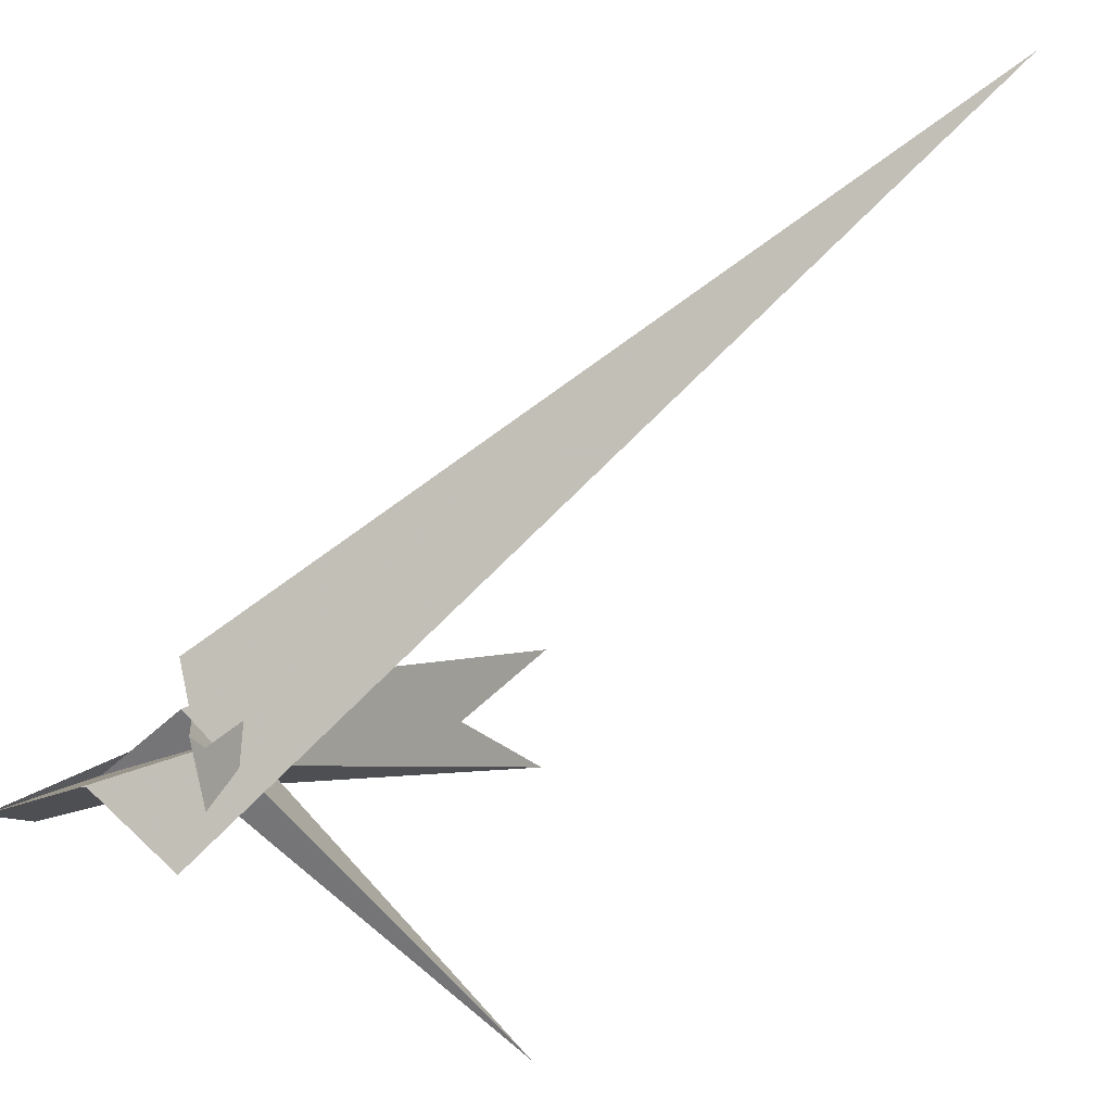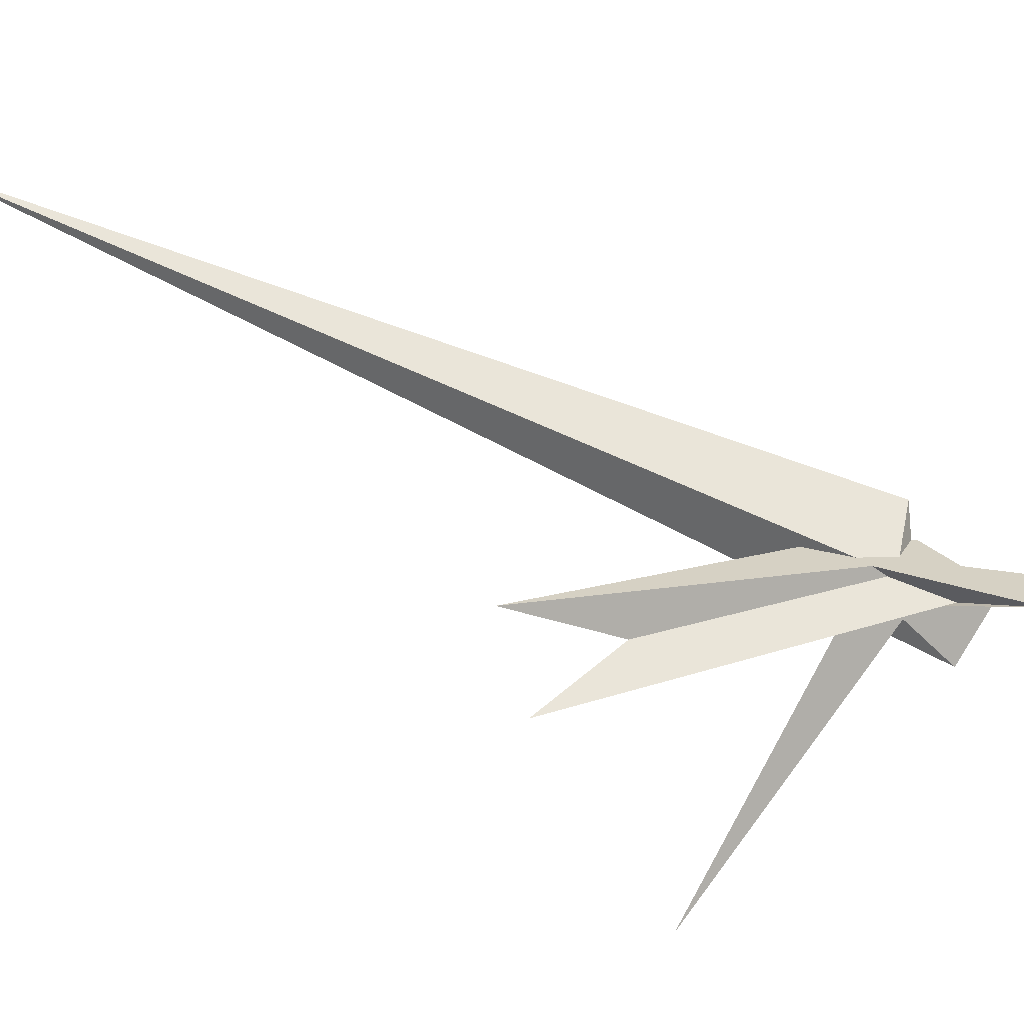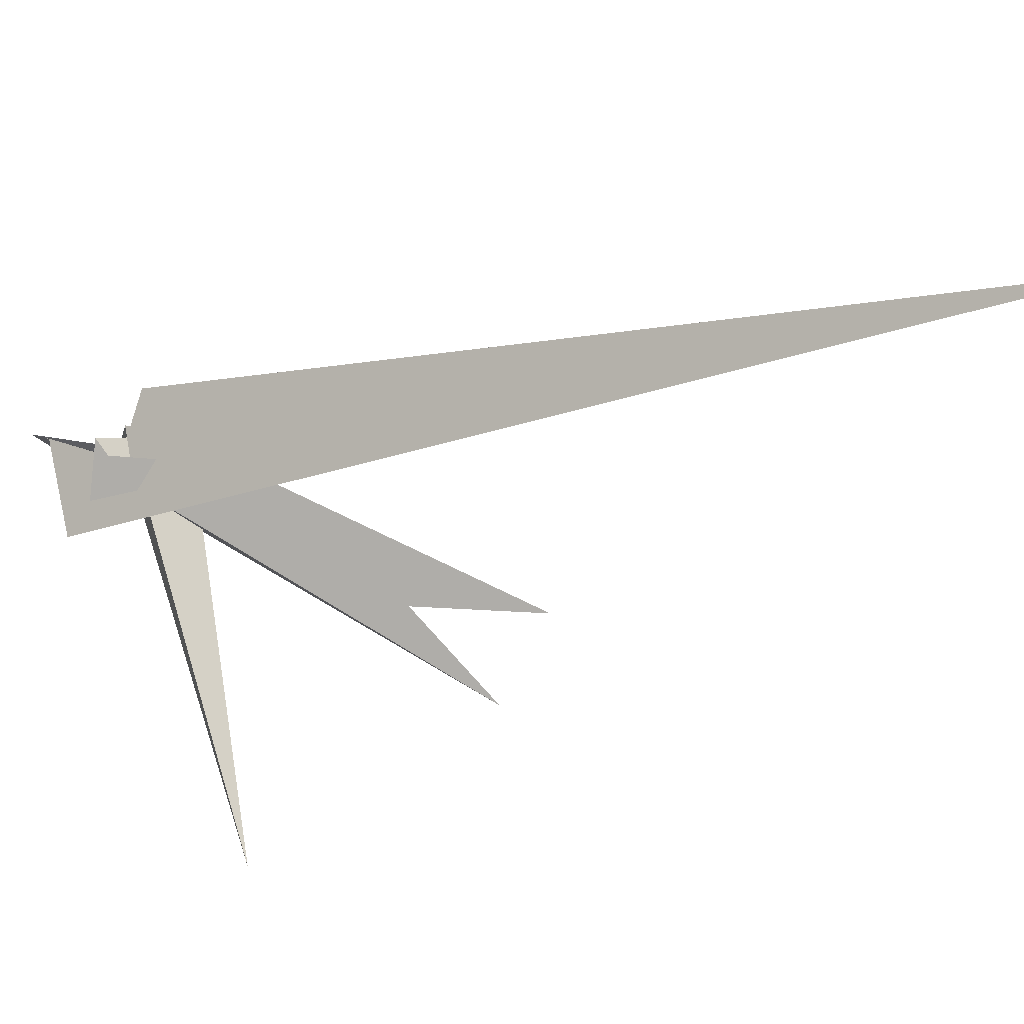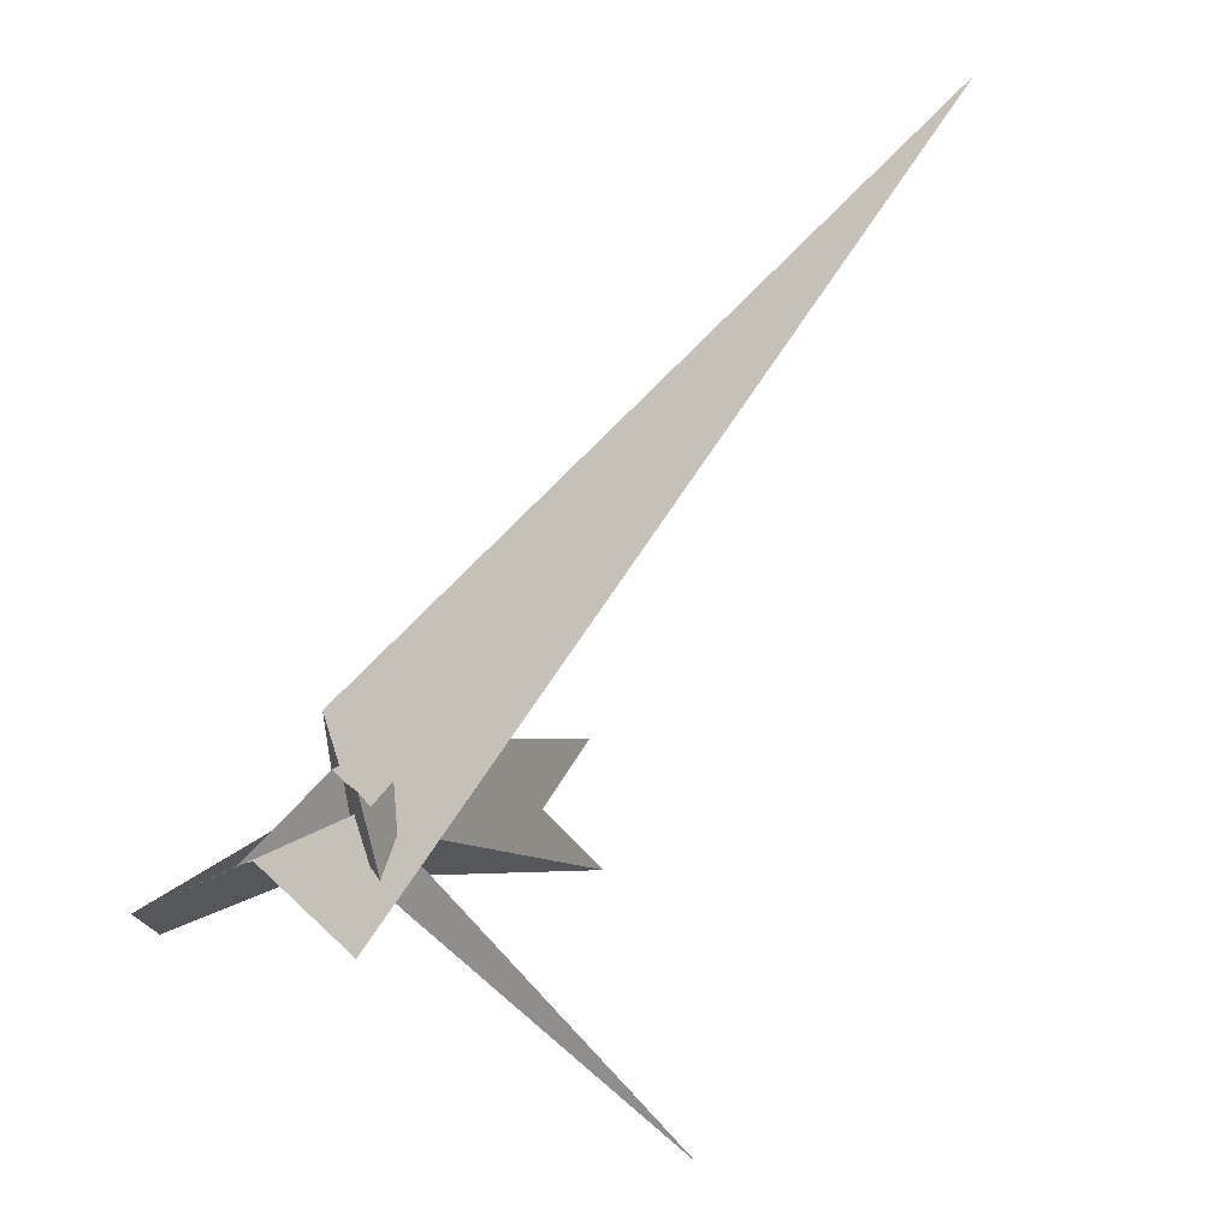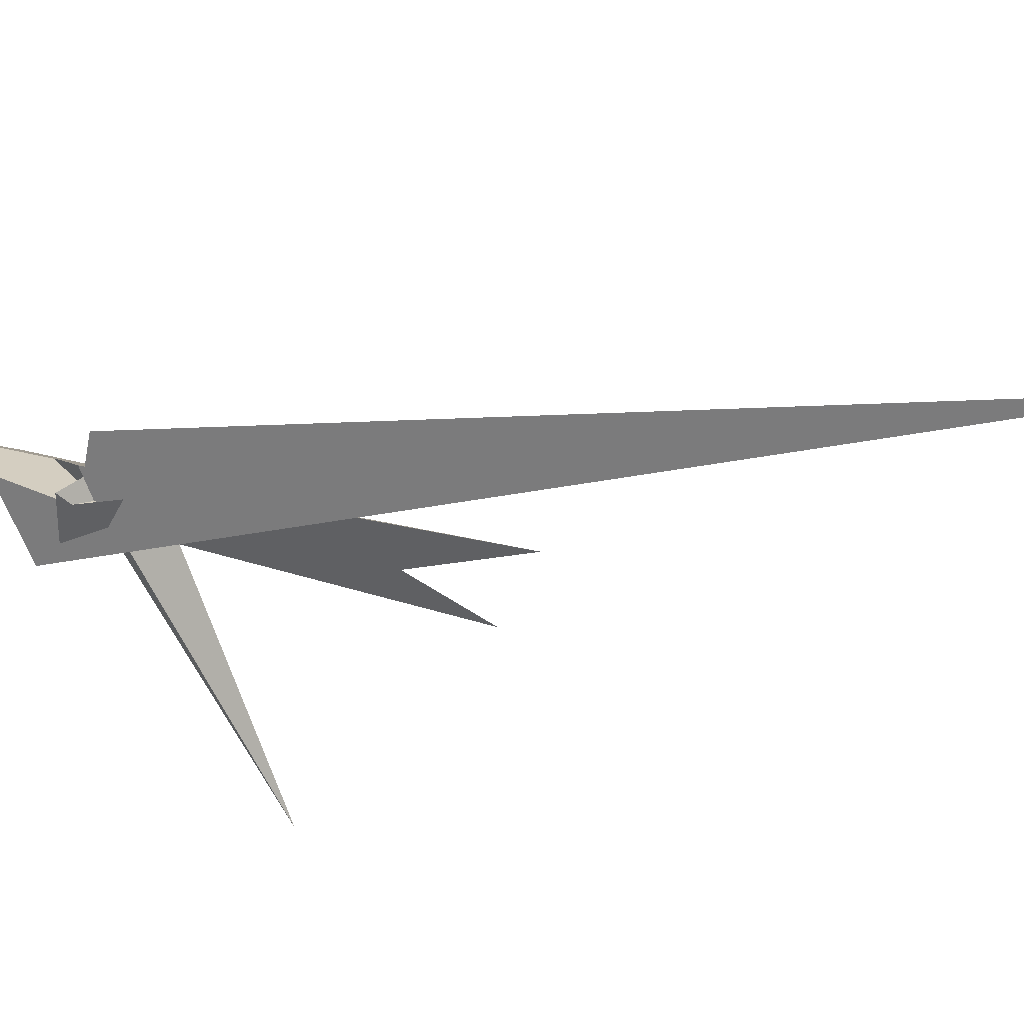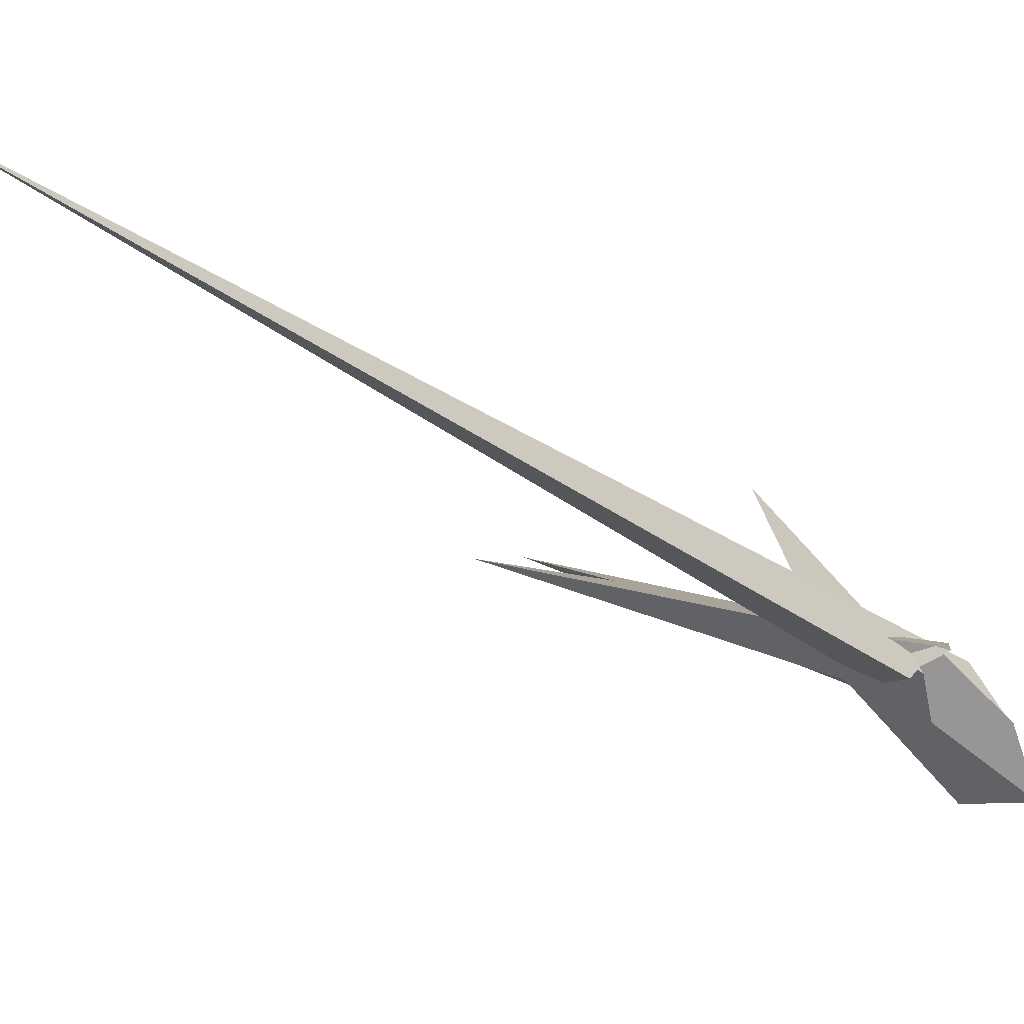
<metadata>
{"format":"obj","ext":"obj","renderer":"f3d","projection":"perspective","resolution":1024,"background":"white","views":[{"elev":29.0,"azim":-168.9,"up":"+Y"},{"elev":-29.0,"azim":41.6,"up":"+Y"},{"elev":25.2,"azim":-102.8,"up":"+Y"},{"elev":20.4,"azim":173.7,"up":"+Y"},{"elev":55.6,"azim":-119.0,"up":"+Y"},{"elev":80.0,"azim":78.2,"up":"+Y"}]}
</metadata>
<code>
v -12.53 -8.27 3.599
v -1.206 -0.4072 15.67
v 7.511 10.38 15.7
v -1.699 -7.879 29.1
v 10.53 21.76 0.7438
v -1.823 17.52 -20.92
v -1.346 11.62 -8.212
v -11.32 -3.564 -2.689
v -140.8 -182 32.6
v -11.77 -1.685 -7.452
v 3.208 26.99 -27.23
v -4.143 7.995 30.88
v -336.3 212 440.2
v -29.1 16.42 49.51
v -3.653 0.7968 18.16
v -24.28 4.986 28.69
v 8.919 -11.59 -5.523
v 3.586 -11.54 -4.622
v 4.144 -10.67 -3.188
v 6.286 -35.54 -47.2
v 27.9 -0.3969 -9.58
v 10.21 -3.048 13.38
v 28.03 -13.75 -8.604
v 31.7 -15.71 -13.15
v -115.6 -110.1 184.2
v -83.4 -57.16 138.3
v 15.49 50.13 2.056
v 52.4 -9.416 -13.06
v 91.71 -5.2 -60.34
v 12.5 29.34 -9.189
v 82.98 -32.76 -22.55
v 4.857 0.3206 28.91
v -112.2 -55.91 214.5
v 9.707 29.6 -6.403
v 47.45 11.14 -54.15
v 7.399 -2.935 15.84
v 9.82 -2.029 11.49
v -14.48 -2.406 -2.241
v 4.319 -6.033 -5.158
v -12.41 3.925 -3.064
v 4.671 -14 0.457
v 44.59 10.6 -51.85
v -4.35 -8.839 -33.32
v -12.55 -1.257 -6.432
f 1 2 10 7 6 11 5 3 4 9 8
f 1 2 15 16 14 12 13 20 17 18 19
f 3 4 26 25 24 23 21 22 27 13 12
f 3 5 34 30 28 29 31 32 33 14 12
f 6 7 35 29 28 21 22 37 36 15 16
f 8 9 17 18 39 23 21 28 30 40 38
f 1 8 38 25 24 31 29 35 42 41 19
f 2 10 44 43 39 23 24 31 32 36 15
f 4 9 17 20 42 41 37 36 32 33 26
f 6 11 43 44 40 38 25 26 33 14 16
f 5 11 43 39 18 19 41 37 22 27 34
f 7 10 44 40 30 34 27 13 20 42 35

</code>
